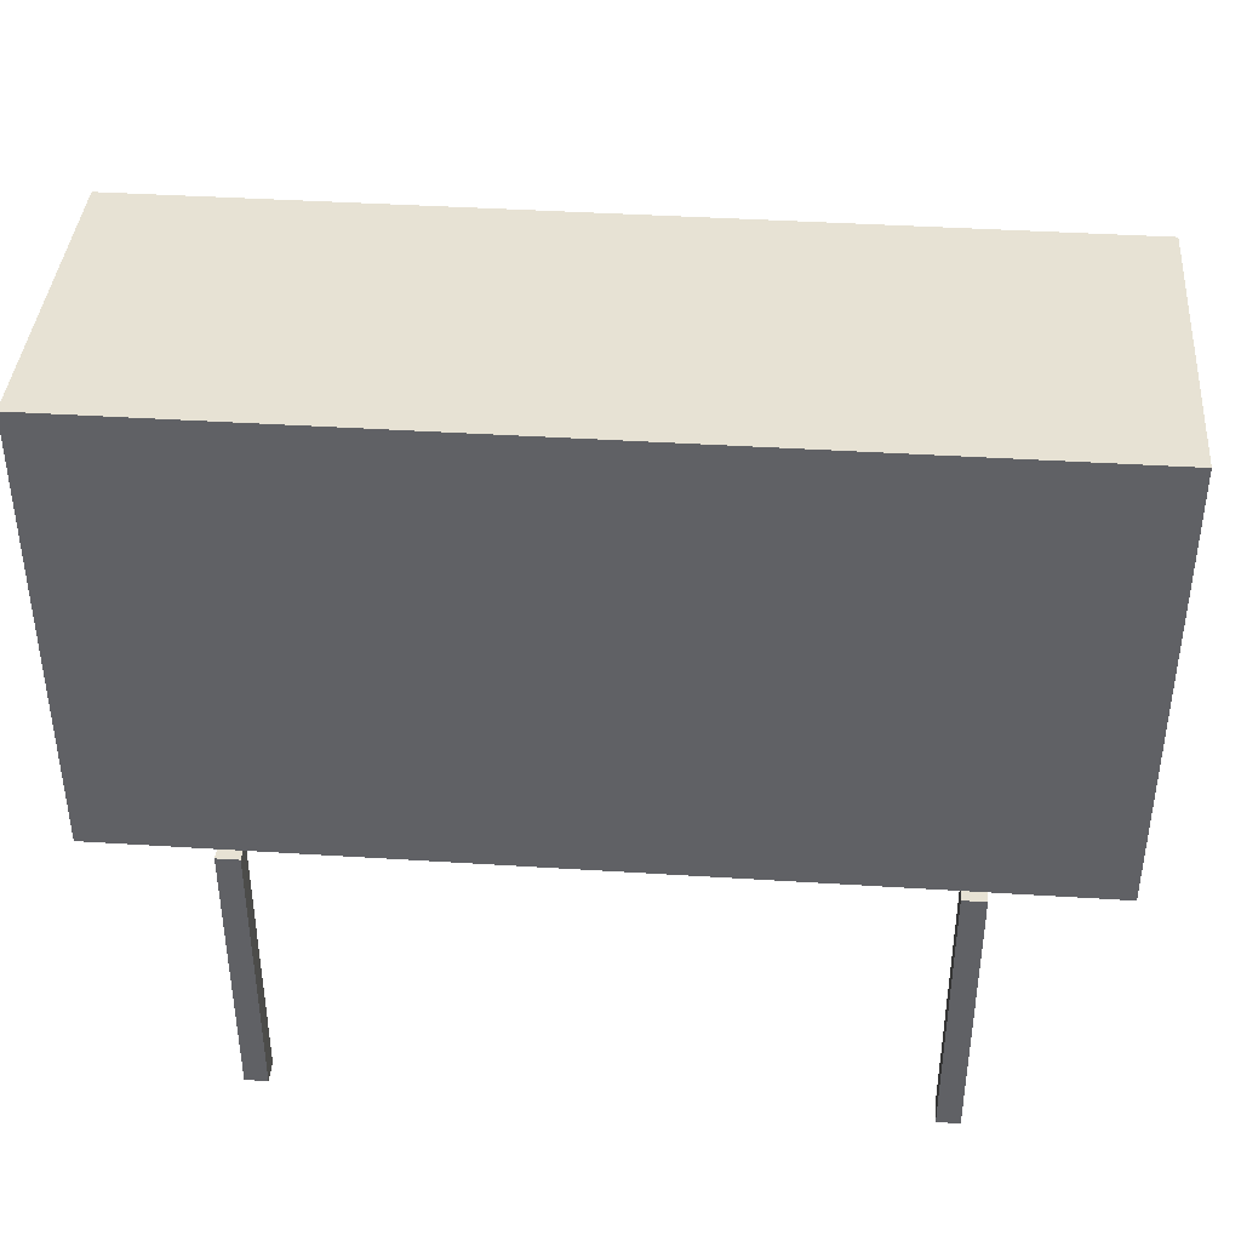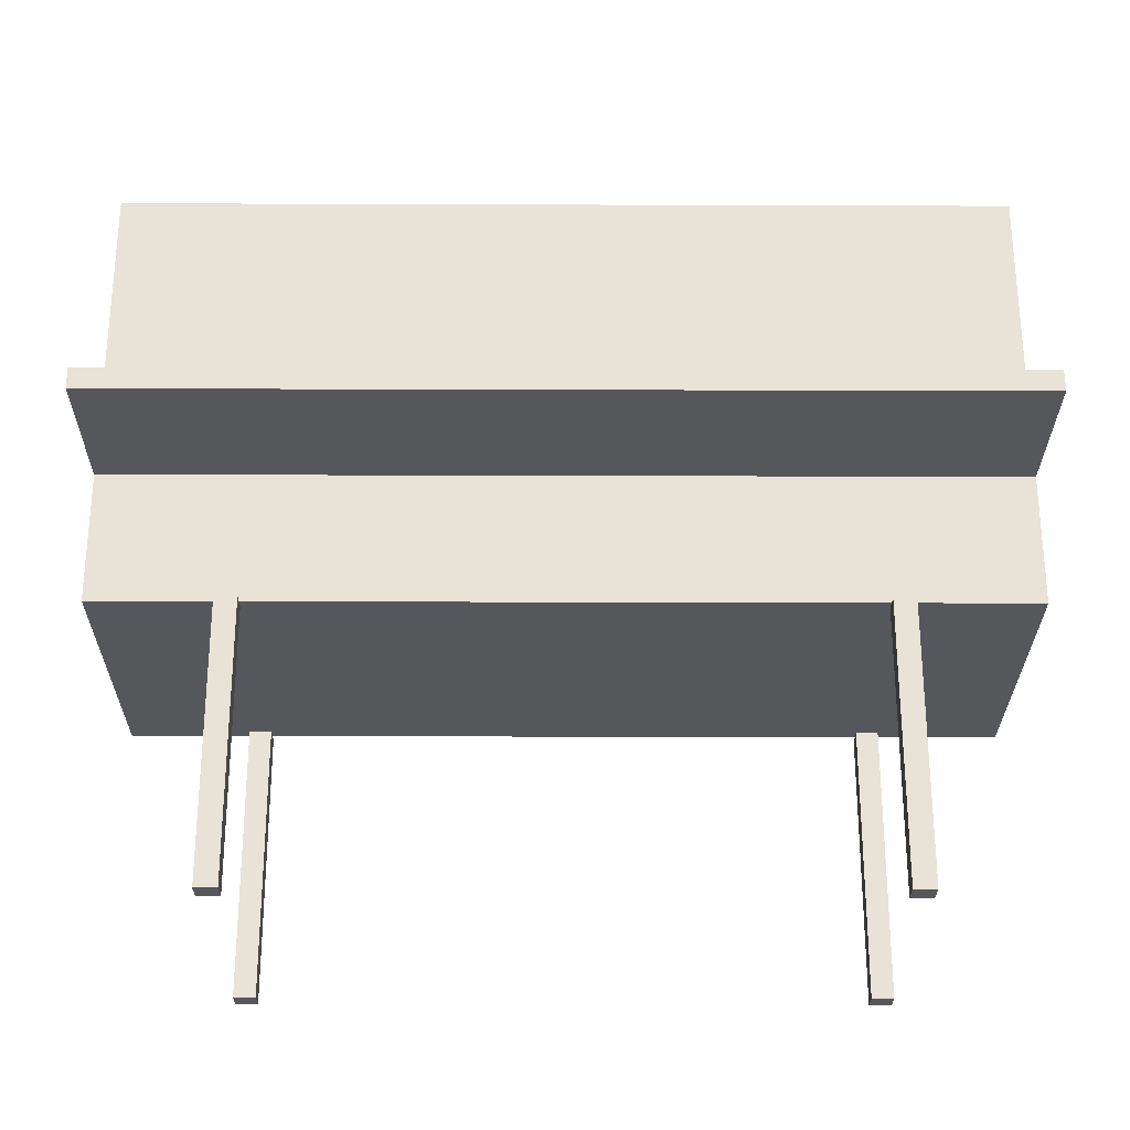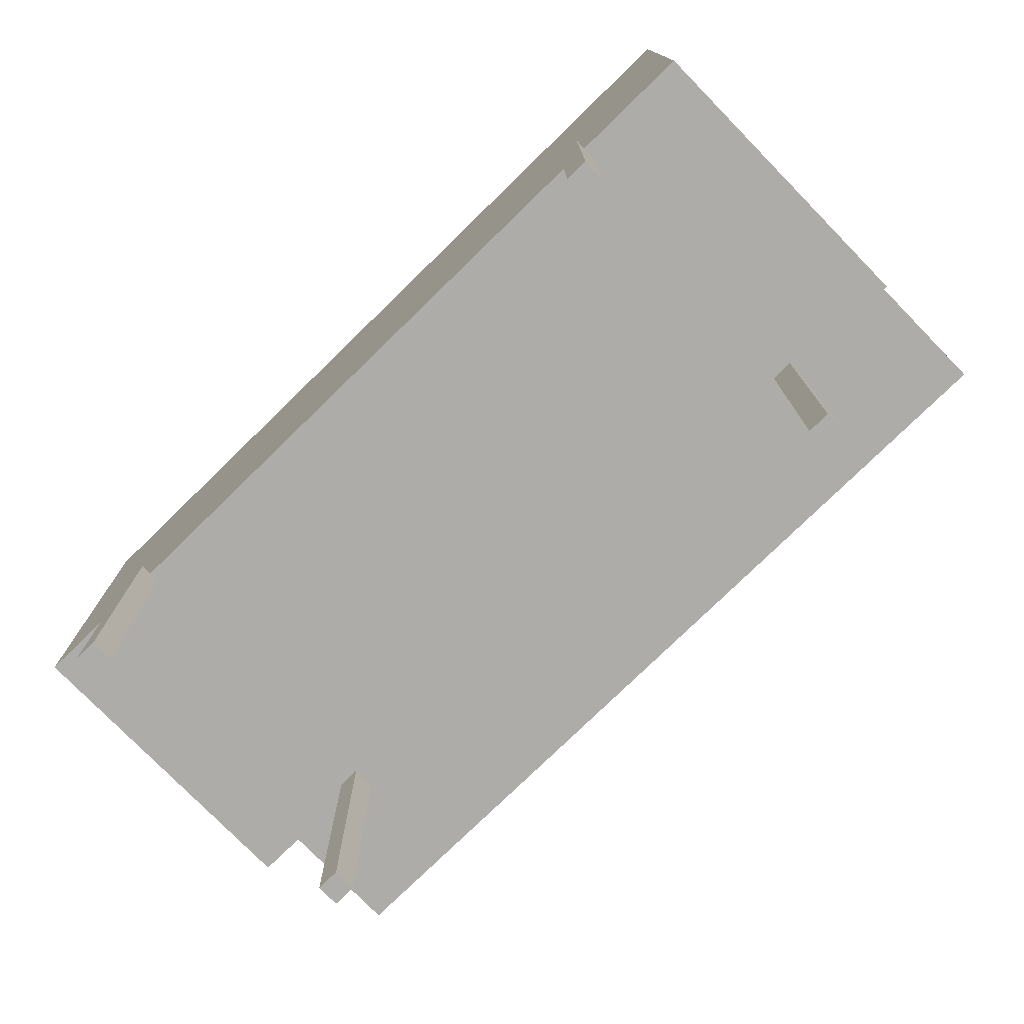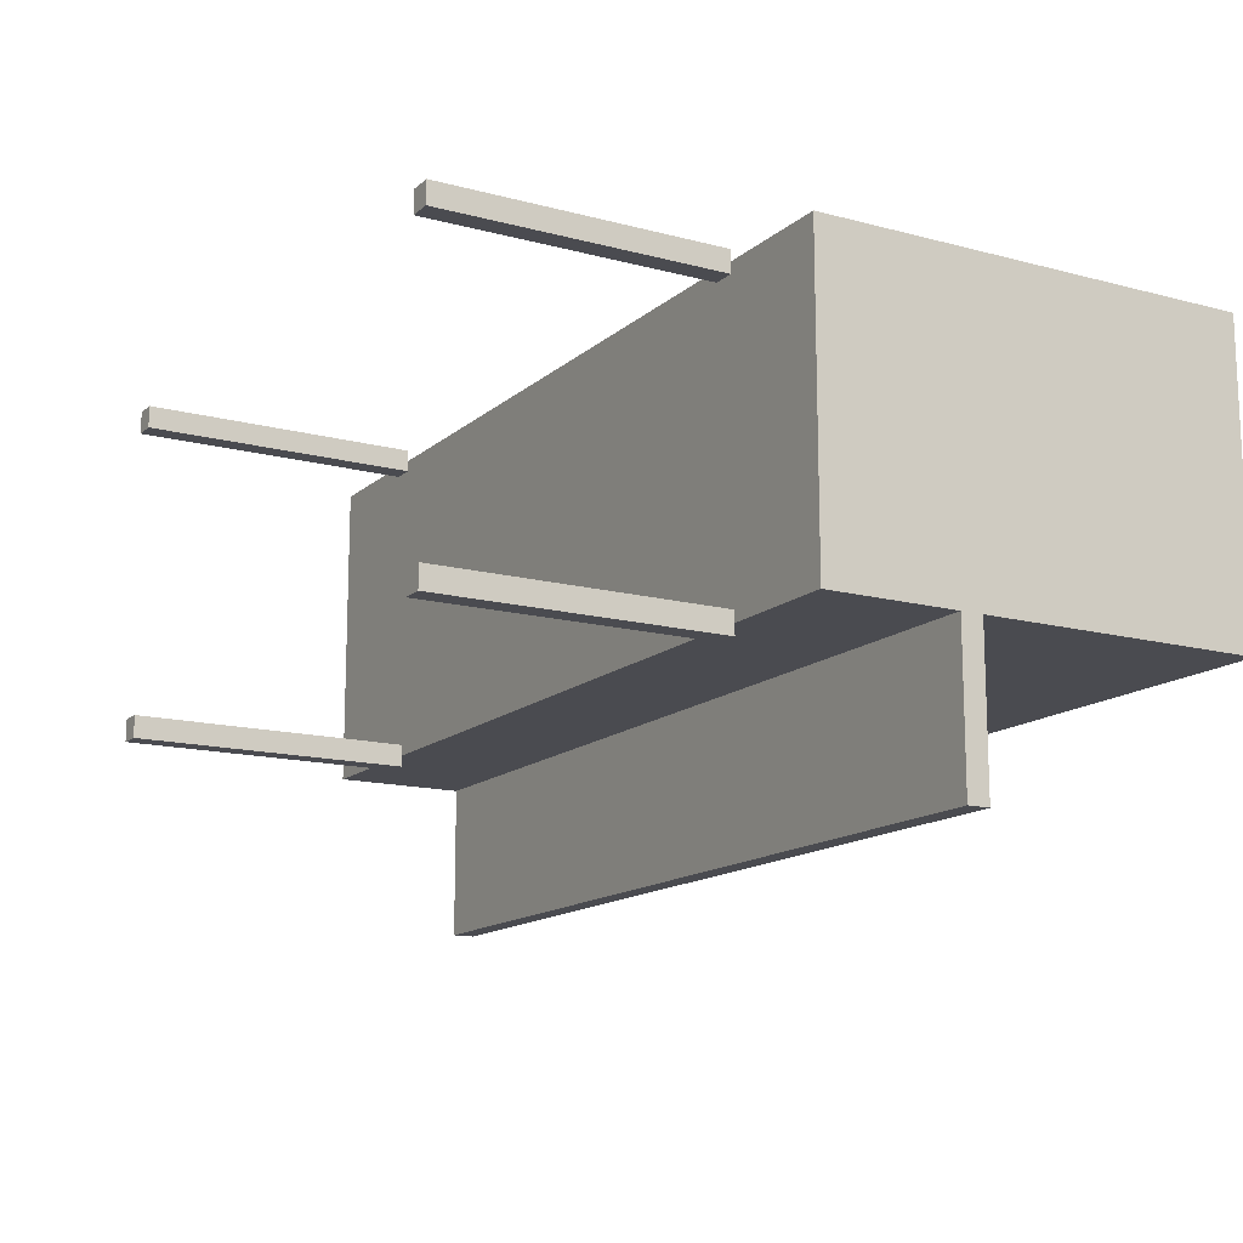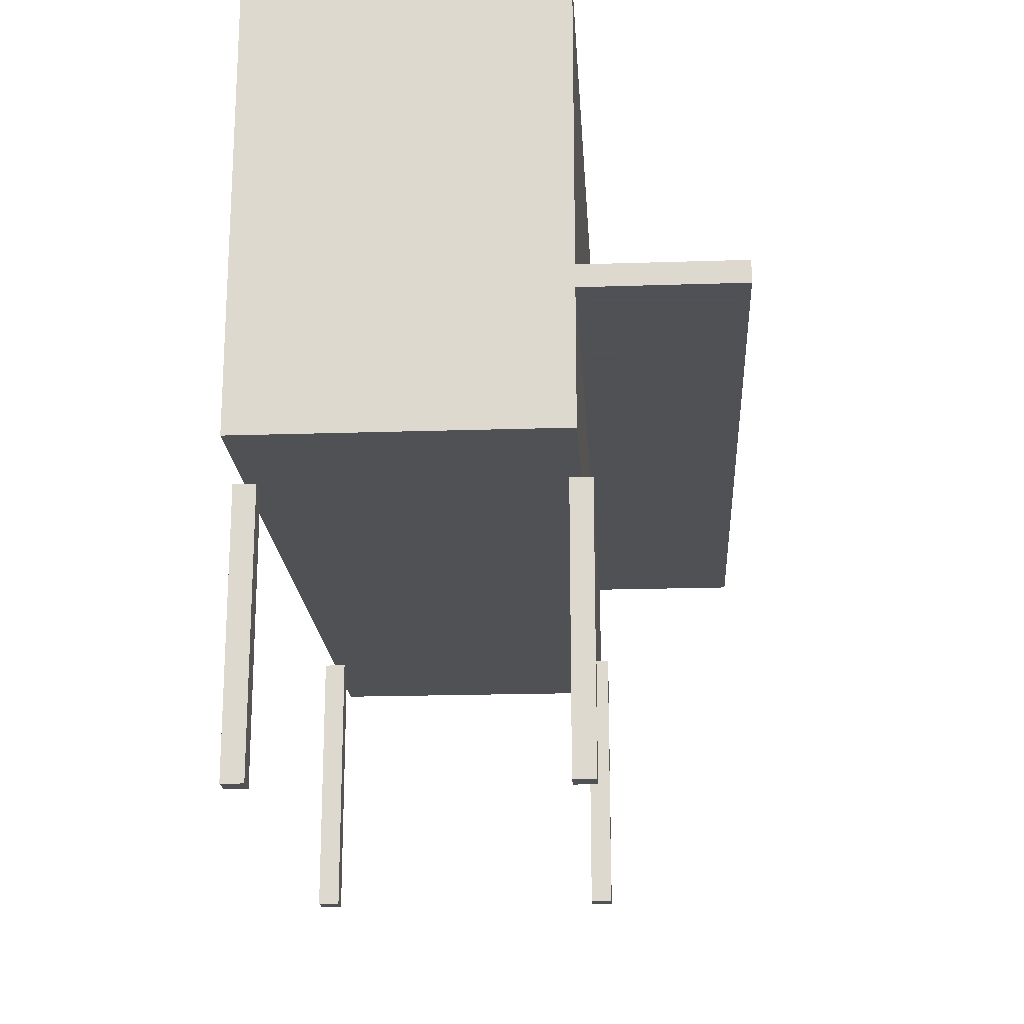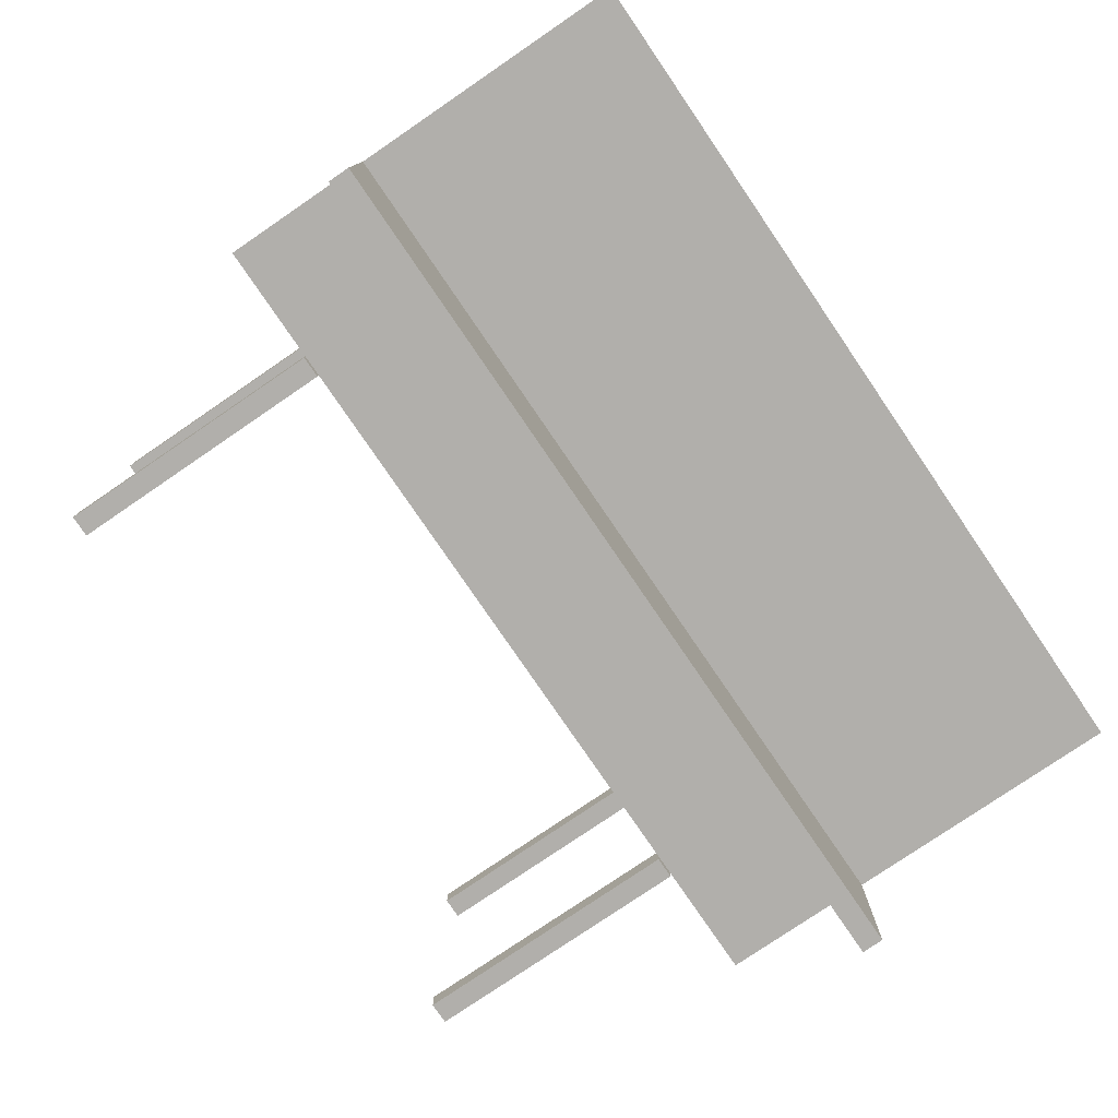
<metadata>
{"format":"obj","ext":"obj","renderer":"f3d","projection":"perspective","resolution":1024,"background":"white","views":[{"elev":40.0,"azim":4.5,"up":"+Y"},{"elev":-27.3,"azim":179.7,"up":"+Y"},{"elev":-77.0,"azim":44.3,"up":"+Y"},{"elev":-14.4,"azim":59.9,"up":"+Z"},{"elev":-19.5,"azim":93.5,"up":"+Y"},{"elev":-78.3,"azim":124.3,"up":"+Z"}]}
</metadata>
<code>
v -60 98 21
v 60 98 21
v 60 98 -21
v -60 98 -21
v -60 38 21
v 60 38 21
v 60 38 -21
v -60 38 -21
v -60 56 -12
v 60 56 -12
v 60 59 -12
v -60 59 -12
v -60 56 -42
v 60 56 -42
v 60 59 -42
v -60 59 -42
v -43.5 0 -22.5
v -40.5 0 -22.5
v -40.5 38 -22.5
v -43.5 38 -22.5
v -43.5 0 -19.5
v -40.5 0 -19.5
v -40.5 38 -19.5
v -43.5 38 -19.5
v 40.5 0 -22.5
v 43.5 0 -22.5
v 43.5 38 -22.5
v 40.5 38 -22.5
v 40.5 0 -19.5
v 43.5 0 -19.5
v 43.5 38 -19.5
v 40.5 38 -19.5
v -43.5 0 19.5
v -40.5 0 19.5
v -40.5 38 19.5
v -43.5 38 19.5
v -43.5 0 22.5
v -40.5 0 22.5
v -40.5 38 22.5
v -43.5 38 22.5
v 40.5 0 19.5
v 43.5 0 19.5
v 43.5 38 19.5
v 40.5 38 19.5
v 40.5 0 22.5
v 43.5 0 22.5
v 43.5 38 22.5
v 40.5 38 22.5
f 1 2 3 4
f 5 8 7 6
f 1 5 6 2
f 2 6 7 3
f 3 7 8 4
f 5 1 4 8
f 9 10 11 12
f 13 16 15 14
f 9 13 14 10
f 10 14 15 11
f 11 15 16 12
f 13 9 12 16
f 17 18 19 20
f 21 24 23 22
f 17 21 22 18
f 18 22 23 19
f 19 23 24 20
f 21 17 20 24
f 25 26 27 28
f 29 32 31 30
f 25 29 30 26
f 26 30 31 27
f 27 31 32 28
f 29 25 28 32
f 33 34 35 36
f 37 40 39 38
f 33 37 38 34
f 34 38 39 35
f 35 39 40 36
f 37 33 36 40
f 41 42 43 44
f 45 48 47 46
f 41 45 46 42
f 42 46 47 43
f 43 47 48 44
f 45 41 44 48

</code>
